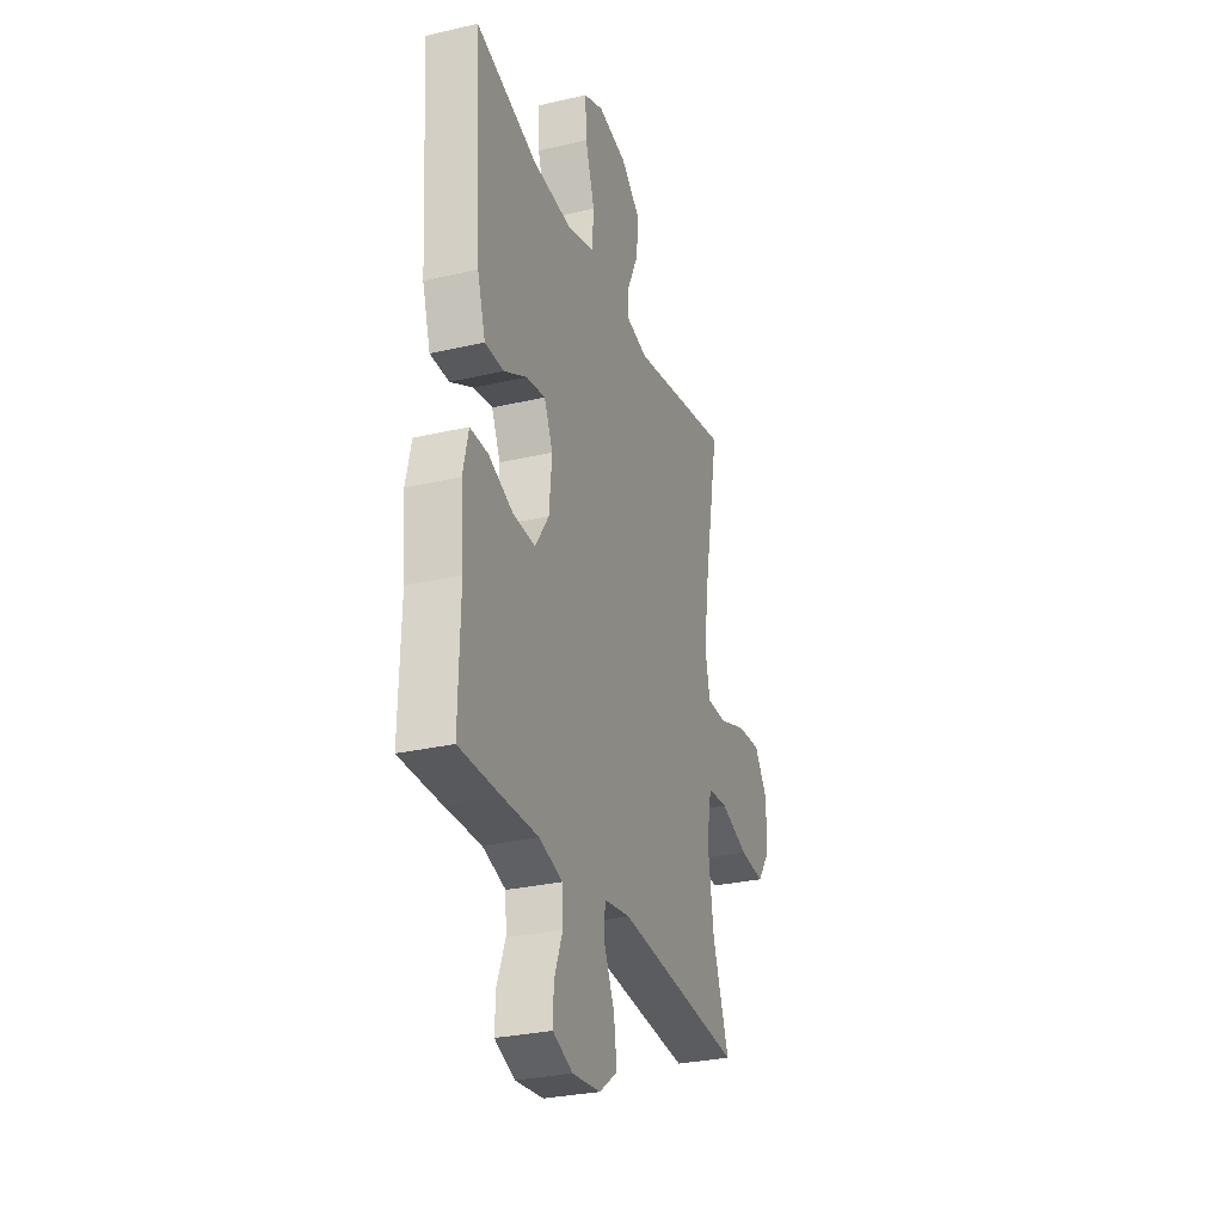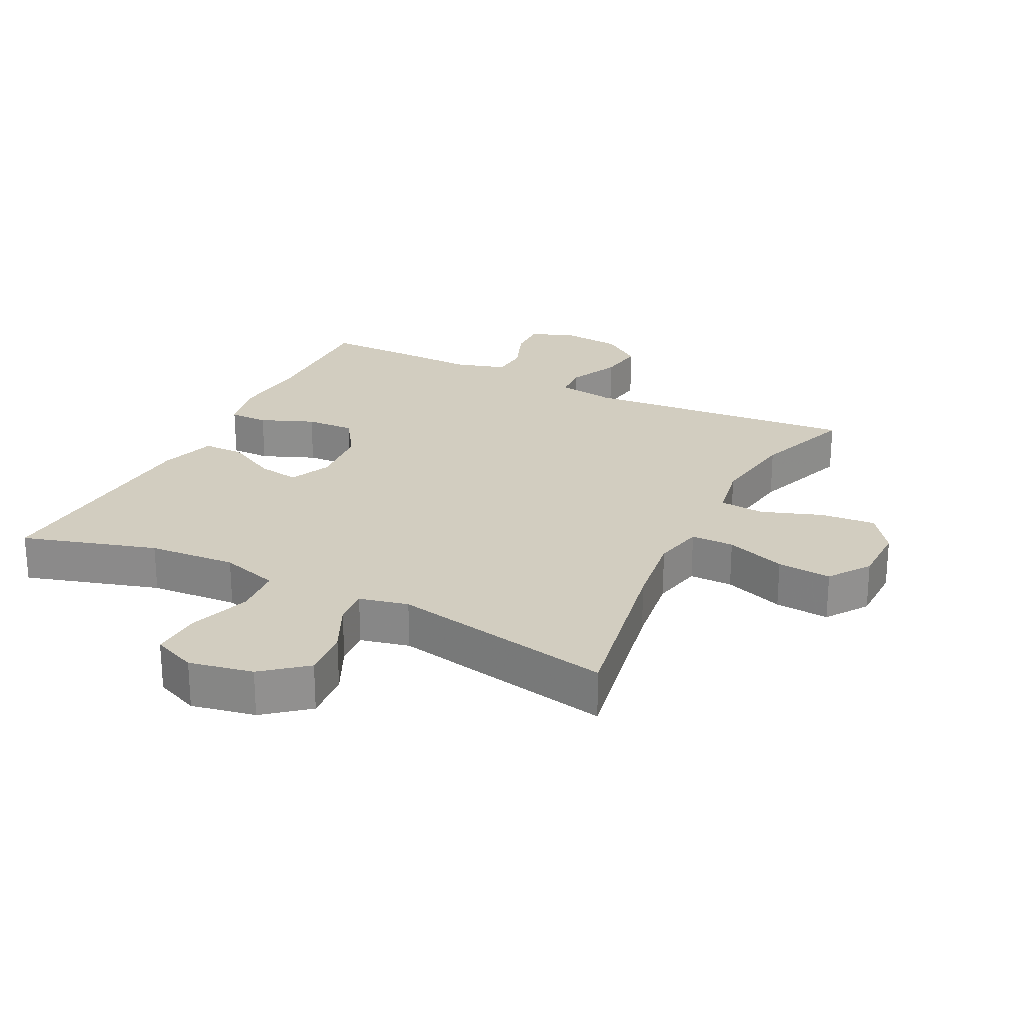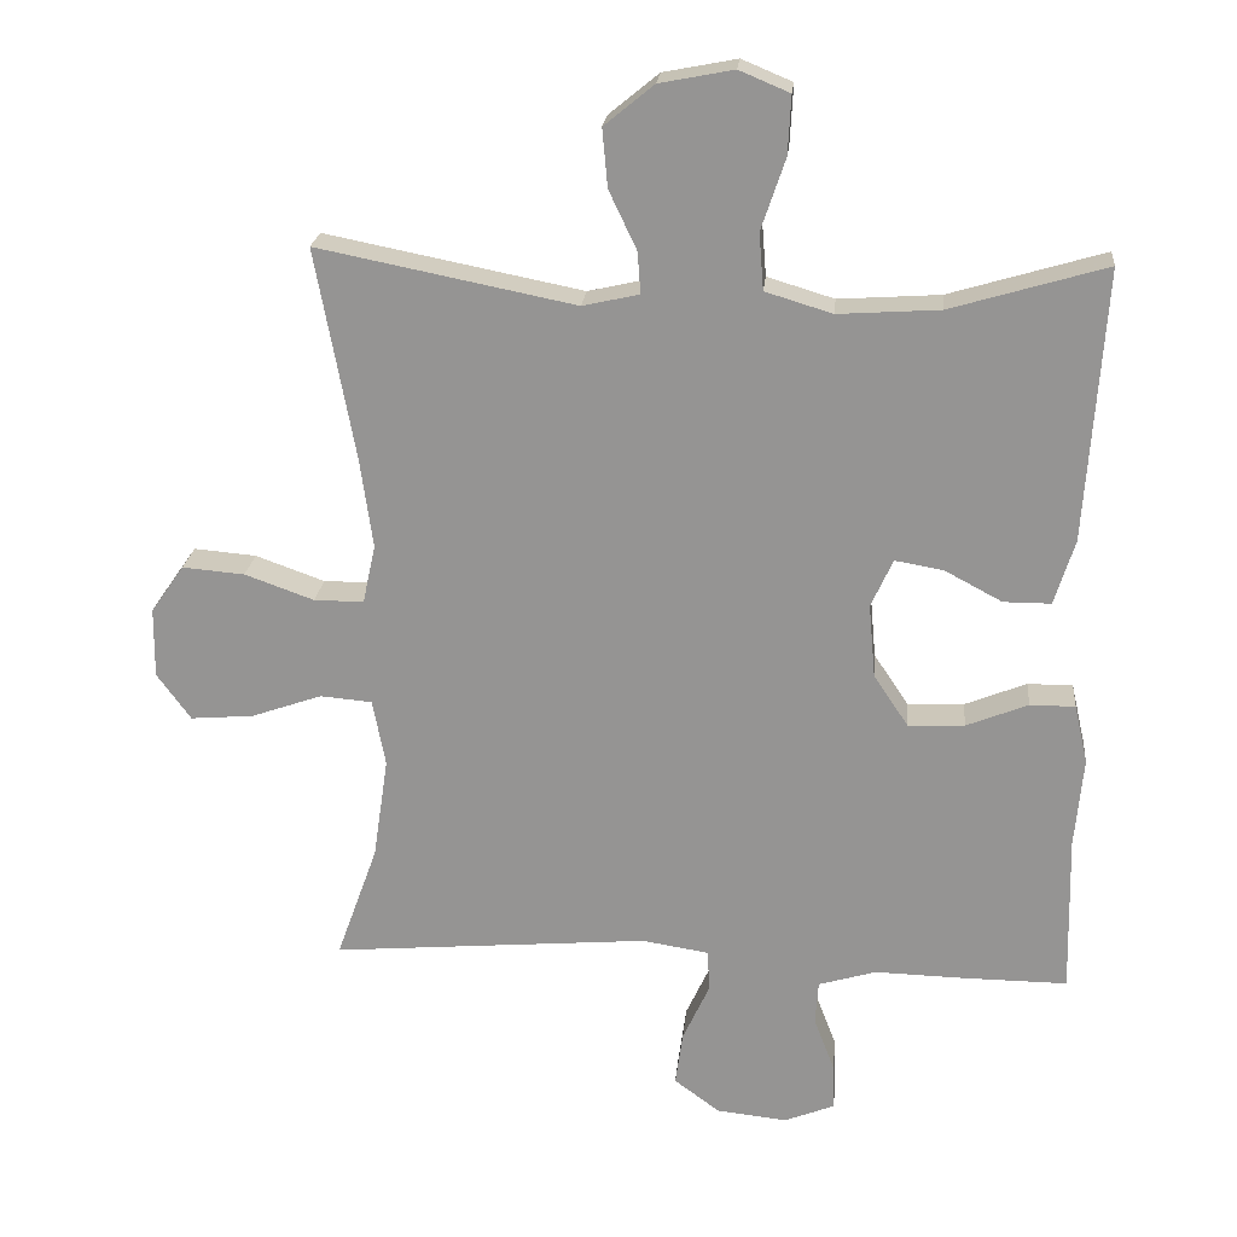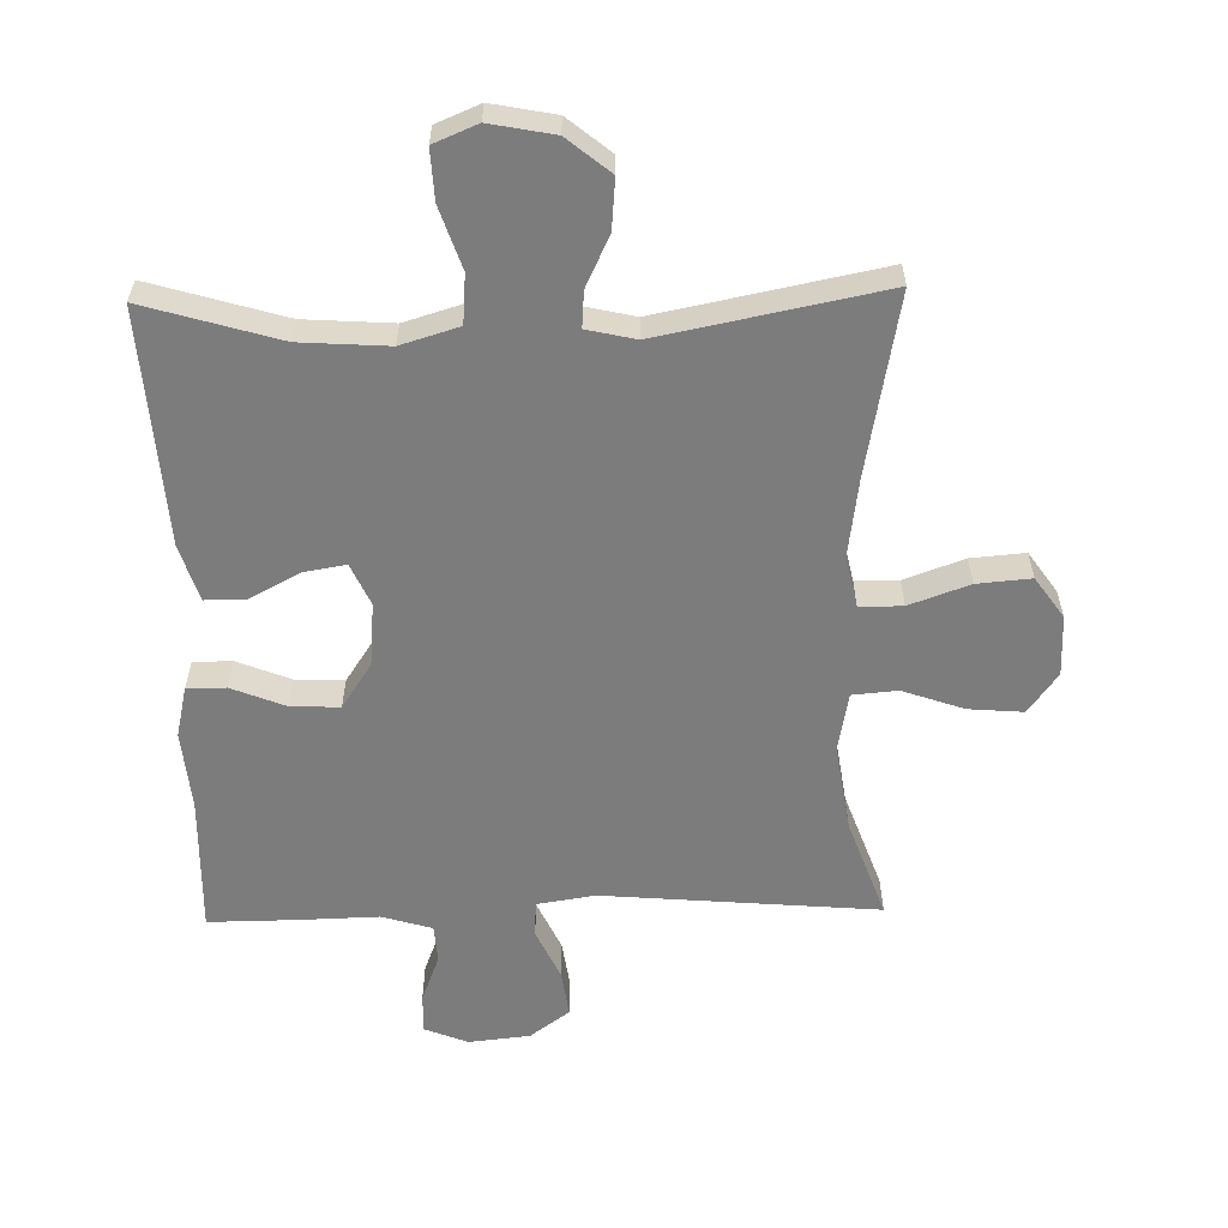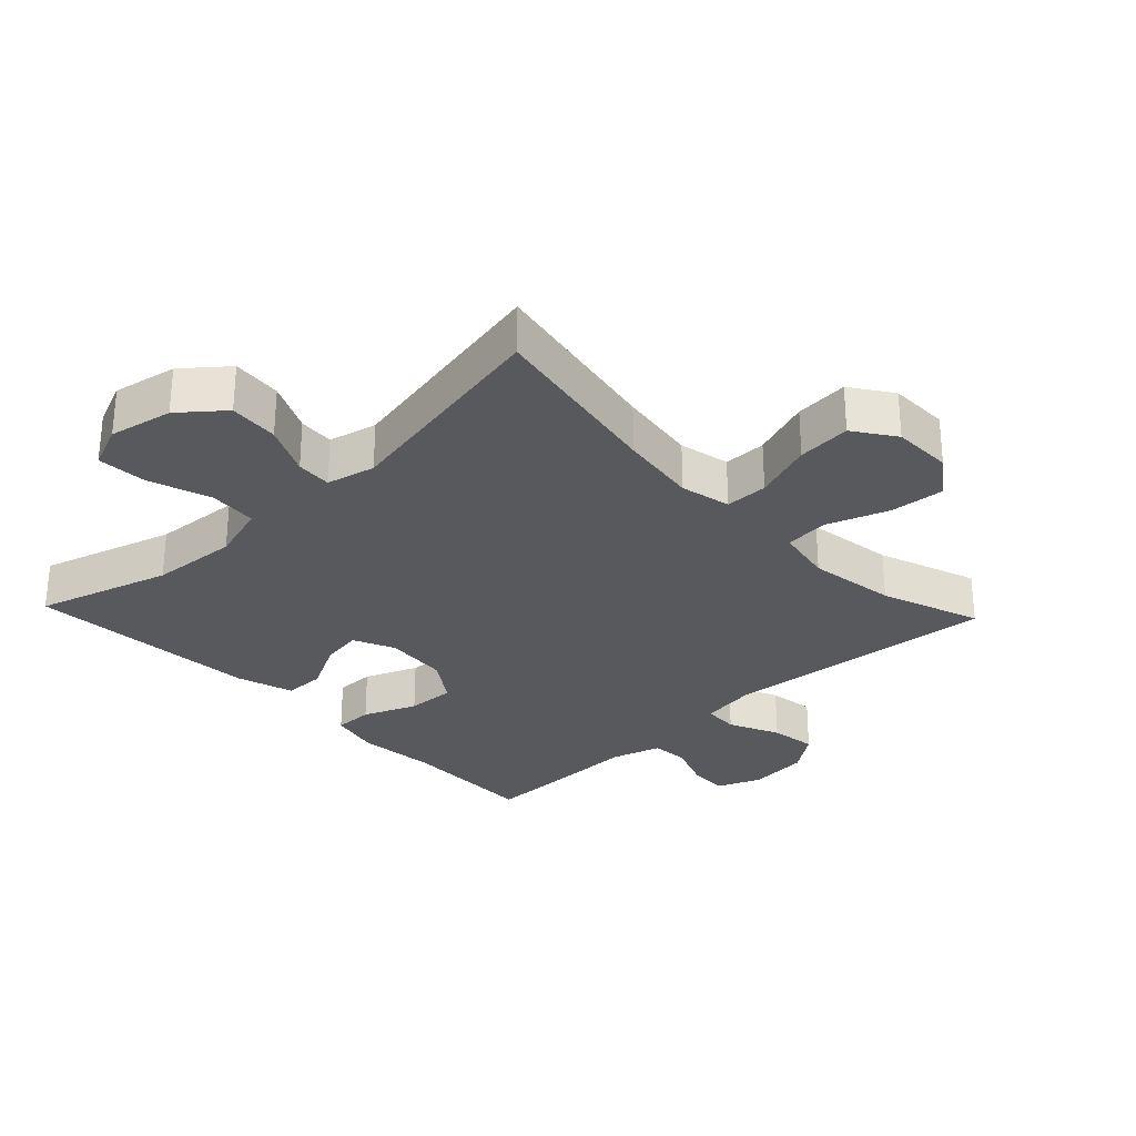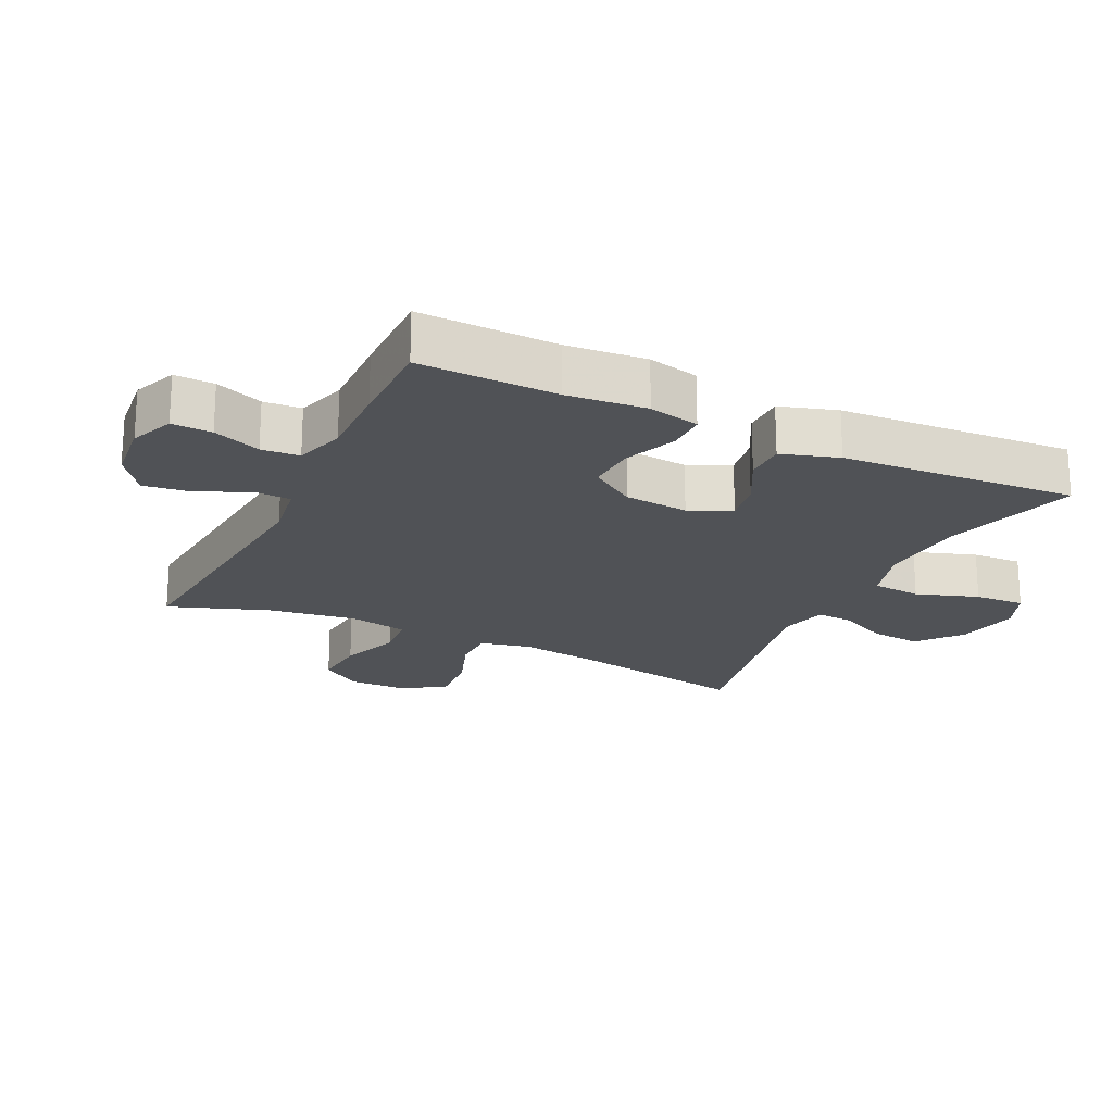
<metadata>
{"format":"obj","ext":"obj","renderer":"f3d","projection":"perspective","resolution":1024,"background":"white","views":[{"elev":-29.5,"azim":-71.1,"up":"+Z"},{"elev":24.5,"azim":26.5,"up":"+Y"},{"elev":22.0,"azim":-174.6,"up":"+Z"},{"elev":-58.8,"azim":1.3,"up":"+Y"},{"elev":-29.0,"azim":43.4,"up":"+Y"},{"elev":-20.7,"azim":-115.8,"up":"+Y"}]}
</metadata>
<code>
v -0.5 0.07 -0.5
v -0.495 0.07 -0.289
v -0.506 0.07 -0.168
v -0.488 0.07 -0.09
v -0.428 0.07 -0.09
v -0.346 0.07 -0.123
v -0.271 0.07 -0.126
v -0.225 0.07 -0.057
v -0.216 0.07 0.041
v -0.245 0.07 0.105
v -0.309 0.07 0.094
v -0.386 0.07 0.053
v -0.449 0.07 0.053
v -0.476 0.07 0.14
v -0.5 0.07 0.5
v -0.294 0.07 0.439
v -0.159 0.07 0.43
v -0.07 0.07 0.457
v -0.064 0.07 0.532
v -0.096 0.07 0.627
v -0.1 0.07 0.704
v -0.033 0.07 0.732
v 0.065 0.07 0.713
v 0.131 0.07 0.659
v 0.124 0.07 0.582
v 0.087 0.07 0.504
v 0.083 0.07 0.449
v 0.158 0.07 0.432
v 0.5 0.07 0.5
v 0.448 0.07 0.221
v 0.431 0.07 0.1
v 0.448 0.07 0.022
v 0.514 0.07 0.022
v 0.606 0.07 0.055
v 0.689 0.07 0.062
v 0.733 0.07 -0.001
v 0.734 0.07 -0.094
v 0.689 0.07 -0.156
v 0.605 0.07 -0.149
v 0.511 0.07 -0.116
v 0.442 0.07 -0.122
v 0.425 0.07 -0.211
v 0.445 0.07 -0.347
v 0.5 0.07 -0.5
v 0.077 0.07 -0.464
v -0.012 0.07 -0.478
v -0.015 0.07 -0.533
v 0.021 0.07 -0.611
v 0.031 0.07 -0.683
v -0.03 0.07 -0.728
v -0.124 0.07 -0.738
v -0.191 0.07 -0.711
v -0.189 0.07 -0.65
v -0.161 0.07 -0.577
v -0.165 0.07 -0.519
v -0.242 0.07 -0.496
v -0.361 0.07 -0.499
v -0.5 0 -0.5
v -0.495 0 -0.289
v -0.506 0 -0.168
v -0.488 0 -0.09
v -0.428 0 -0.09
v -0.346 0 -0.123
v -0.271 0 -0.126
v -0.225 0 -0.057
v -0.216 0 0.041
v -0.245 0 0.105
v -0.309 0 0.094
v -0.386 0 0.053
v -0.449 0 0.053
v -0.476 0 0.14
v -0.5 0 0.5
v -0.294 0 0.439
v -0.159 0 0.43
v -0.07 0 0.457
v -0.064 0 0.532
v -0.096 0 0.627
v -0.1 0 0.704
v -0.033 0 0.732
v 0.065 0 0.713
v 0.131 0 0.659
v 0.124 0 0.582
v 0.087 0 0.504
v 0.083 0 0.449
v 0.158 0 0.432
v 0.5 0 0.5
v 0.448 0 0.221
v 0.431 0 0.1
v 0.448 0 0.022
v 0.514 0 0.022
v 0.606 0 0.055
v 0.689 0 0.062
v 0.733 0 -0.001
v 0.734 0 -0.094
v 0.689 0 -0.156
v 0.605 0 -0.149
v 0.511 0 -0.116
v 0.442 0 -0.122
v 0.425 0 -0.211
v 0.445 0 -0.347
v 0.5 0 -0.5
v 0.077 0 -0.464
v -0.012 0 -0.478
v -0.015 0 -0.533
v 0.021 0 -0.611
v 0.031 0 -0.683
v -0.03 0 -0.728
v -0.124 0 -0.738
v -0.191 0 -0.711
v -0.189 0 -0.65
v -0.161 0 -0.577
v -0.165 0 -0.519
v -0.242 0 -0.496
v -0.361 0 -0.499
f 56 57 1 2
f 55 56 2 3
f 51 52 53 54
f 51 54 55
f 50 51 55
f 47 48 49 50
f 46 47 50 55
f 43 44 45
f 42 43 45 46
f 41 42 46 55
f 37 38 39 40
f 37 40 41
f 36 37 41
f 33 34 35 36
f 32 33 36 41
f 31 32 41 55
f 28 29 30
f 27 28 30 31
f 23 24 25 26
f 23 26 27
f 22 23 27
f 19 20 21 22
f 18 19 22 27
f 17 18 27 31
f 13 14 15 16
f 11 12 13 16
f 10 11 16 17
f 9 10 17 31
f 3 4 5 6
f 3 6 7
f 55 3 7
f 8 9 31 55
f 7 8 55
f 59 58 114 113
f 60 59 113 112
f 111 110 109 108
f 112 111 108
f 112 108 107
f 107 106 105 104
f 112 107 104 103
f 102 101 100
f 103 102 100 99
f 112 103 99 98
f 97 96 95 94
f 98 97 94
f 98 94 93
f 93 92 91 90
f 98 93 90 89
f 112 98 89 88
f 87 86 85
f 88 87 85 84
f 83 82 81 80
f 84 83 80
f 84 80 79
f 79 78 77 76
f 84 79 76 75
f 88 84 75 74
f 73 72 71 70
f 73 70 69 68
f 74 73 68 67
f 88 74 67 66
f 63 62 61 60
f 64 63 60
f 64 60 112
f 112 88 66 65
f 112 65 64
f 1 58 59 2
f 2 59 60 3
f 3 60 61 4
f 4 61 62 5
f 5 62 63 6
f 6 63 64 7
f 7 64 65 8
f 8 65 66 9
f 9 66 67 10
f 10 67 68 11
f 11 68 69 12
f 12 69 70 13
f 13 70 71 14
f 14 71 72 15
f 15 72 73 16
f 16 73 74 17
f 17 74 75 18
f 18 75 76 19
f 19 76 77 20
f 20 77 78 21
f 21 78 79 22
f 22 79 80 23
f 23 80 81 24
f 24 81 82 25
f 25 82 83 26
f 26 83 84 27
f 27 84 85 28
f 28 85 86 29
f 29 86 87 30
f 30 87 88 31
f 31 88 89 32
f 32 89 90 33
f 33 90 91 34
f 34 91 92 35
f 35 92 93 36
f 36 93 94 37
f 37 94 95 38
f 38 95 96 39
f 39 96 97 40
f 40 97 98 41
f 41 98 99 42
f 42 99 100 43
f 43 100 101 44
f 44 101 102 45
f 45 102 103 46
f 46 103 104 47
f 47 104 105 48
f 48 105 106 49
f 49 106 107 50
f 50 107 108 51
f 51 108 109 52
f 52 109 110 53
f 53 110 111 54
f 54 111 112 55
f 55 112 113 56
f 56 113 114 57
f 57 114 58 1

</code>
